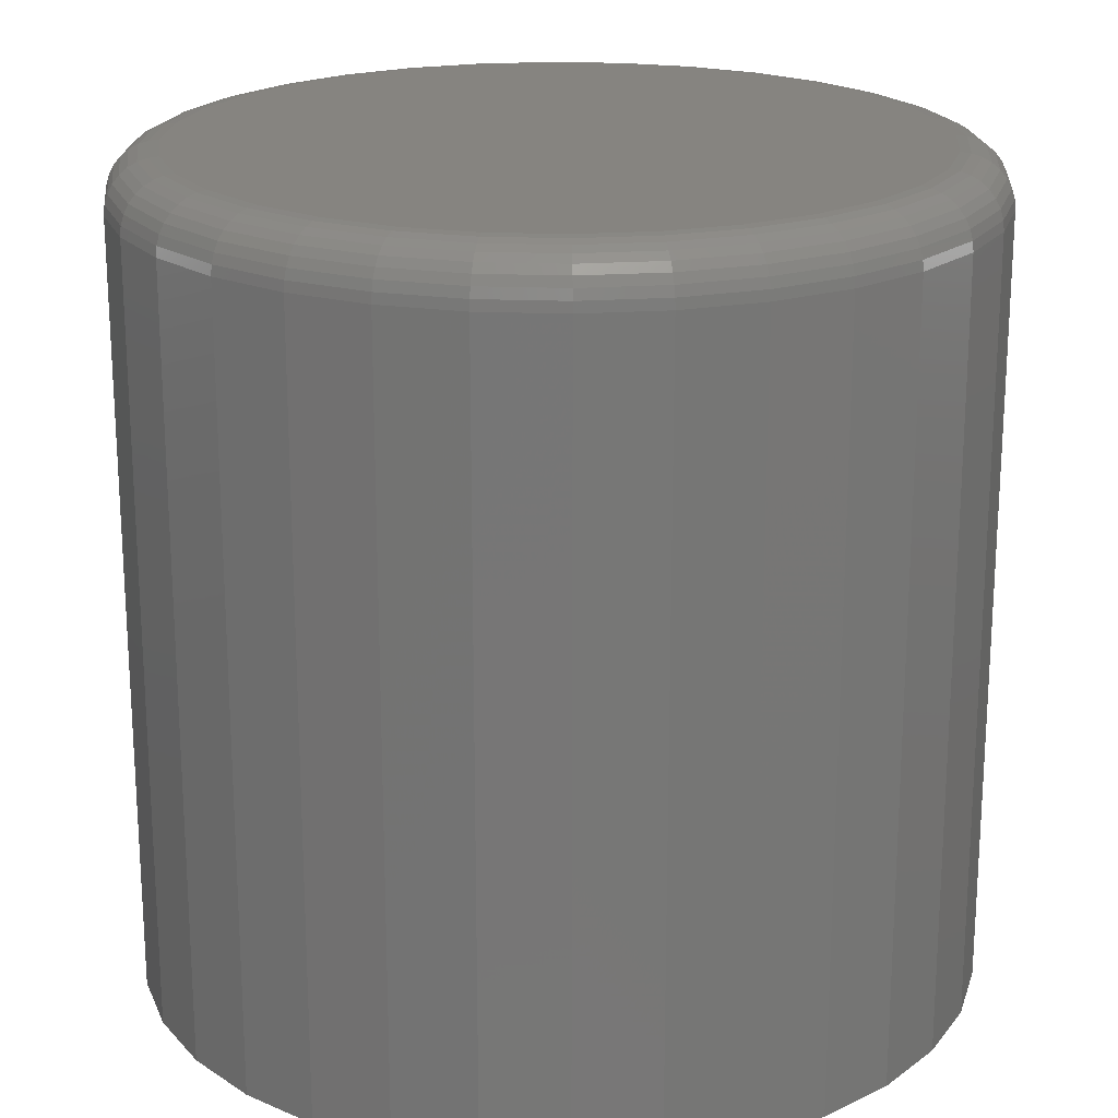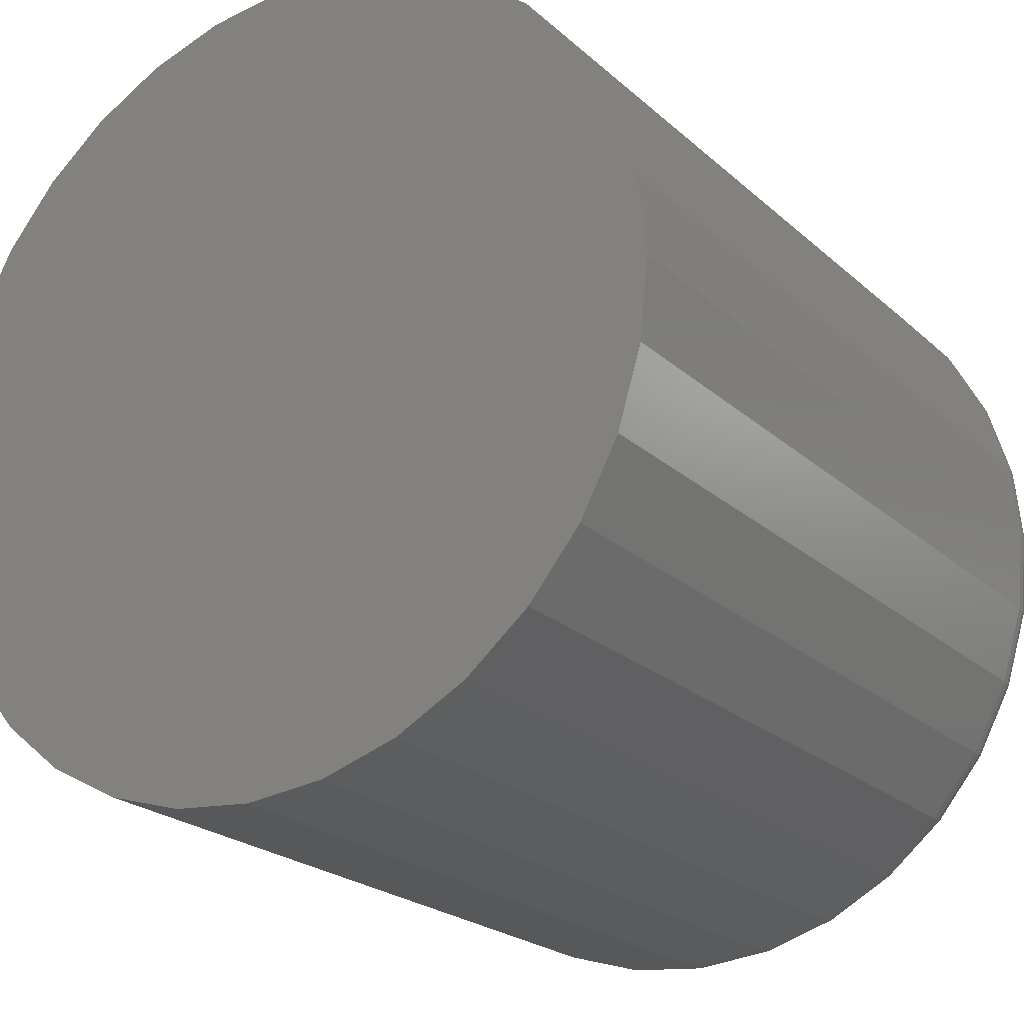
<metadata>
{"format":"stl","ext":"stl","renderer":"f3d","projection":"perspective","resolution":1024,"background":"white","views":[{"elev":20.4,"azim":-159.0,"up":"+Y"},{"elev":-22.5,"azim":34.0,"up":"+Z"}]}
</metadata>
<code>
# stl→obj: 320 verts, 636 faces
v 0.3711 1.516e-16 0.1146
v 0.3926 1.539e-16 0.1125
v 0.3495 1.491e-16 0.1125
v 0.3287 1.465e-16 0.1062
v 0.4134 1.559e-16 0.1062
v 0.3096 1.438e-16 0.09598
v 0.4325 1.574e-16 0.09598
v 0.4134 1.445e-16 -0.09832
v 0.3287 1.351e-16 -0.09832
v 0.4325 1.472e-16 -0.08809
v 0.3495 1.371e-16 -0.1046
v 0.3926 1.419e-16 -0.1046
v 0.3711 1.394e-16 -0.1067
v 0.3096 1.336e-16 -0.08809
v 0.2928 1.325e-16 -0.07432
v 0.4493 1.498e-16 -0.07432
v 0.279 1.319e-16 -0.05755
v 0.4631 1.523e-16 -0.05755
v 0.2688 1.318e-16 -0.03841
v 0.4733 1.545e-16 -0.03841
v 0.2625 1.322e-16 -0.01765
v 0.4796 1.564e-16 -0.01765
v 0.2604 1.332e-16 0.003947
v 0.4817 1.578e-16 0.003947
v 0.2625 1.346e-16 0.02554
v 0.4796 1.587e-16 0.02554
v 0.2688 1.365e-16 0.04631
v 0.4733 1.592e-16 0.04631
v 0.279 1.387e-16 0.06544
v 0.4631 1.591e-16 0.06544
v 0.2928 1.412e-16 0.08222
v 0.4493 1.585e-16 0.08222
v 0.4974 -0.01562 0.003947
v 0.4974 -0.25 0.003947
v 0.4949 -0.01562 -0.0207
v 0.4949 -0.25 -0.0207
v 0.4878 -0.01562 -0.04439
v 0.4878 -0.25 -0.04439
v 0.4761 -0.01562 -0.06623
v 0.4761 -0.25 -0.06623
v 0.4604 -0.01562 -0.08537
v 0.4604 -0.25 -0.08537
v 0.4412 -0.01562 -0.1011
v 0.4412 -0.25 -0.1011
v 0.4194 -0.01562 -0.1128
v 0.4194 -0.25 -0.1128
v 0.3957 -0.01562 -0.1199
v 0.3957 -0.25 -0.1199
v 0.3711 -0.01562 -0.1224
v 0.3711 -0.25 -0.1224
v 0.3464 -0.01562 -0.1199
v 0.3464 -0.25 -0.1199
v 0.3227 -0.01562 -0.1128
v 0.3227 -0.25 -0.1128
v 0.3009 -0.01562 -0.1011
v 0.3009 -0.25 -0.1011
v 0.2817 -0.01562 -0.08537
v 0.2817 -0.25 -0.08537
v 0.266 -0.01562 -0.06623
v 0.266 -0.25 -0.06623
v 0.2544 -0.01562 -0.04439
v 0.2544 -0.25 -0.04439
v 0.2472 -0.01562 -0.0207
v 0.2472 -0.25 -0.0207
v 0.2447 -0.01562 0.003947
v 0.2447 -0.25 0.003947
v 0.2472 -0.01562 0.02859
v 0.2472 -0.25 0.02859
v 0.2544 -0.01562 0.05229
v 0.2544 -0.25 0.05229
v 0.266 -0.01562 0.07412
v 0.266 -0.25 0.07412
v 0.2817 -0.01562 0.09327
v 0.2817 -0.25 0.09327
v 0.3009 -0.01562 0.109
v 0.3009 -0.25 0.109
v 0.3227 -0.01562 0.1206
v 0.3227 -0.25 0.1206
v 0.3464 -0.01562 0.1278
v 0.3464 -0.25 0.1278
v 0.3711 -0.01562 0.1303
v 0.3711 -0.25 0.1303
v 0.3957 -0.01562 0.1278
v 0.3957 -0.25 0.1278
v 0.4194 -0.01562 0.1206
v 0.4194 -0.25 0.1206
v 0.4412 -0.01562 0.109
v 0.4412 -0.25 0.109
v 0.4604 -0.01562 0.09327
v 0.4604 -0.25 0.09327
v 0.4761 -0.01562 0.07412
v 0.4761 -0.25 0.07412
v 0.4878 -0.01562 0.05229
v 0.4878 -0.25 0.05229
v 0.4949 -0.01562 0.02859
v 0.4949 -0.25 0.02859
v 0.245 -0.01258 0.003947
v 0.2475 -0.01258 0.02853
v 0.2459 -0.009646 0.003947
v 0.2483 -0.009646 0.02836
v 0.2474 -0.006944 0.003947
v 0.2497 -0.006944 0.02808
v 0.2493 -0.004576 0.003947
v 0.2517 -0.004576 0.0277
v 0.2517 -0.002633 0.003947
v 0.254 -0.002633 0.02724
v 0.2544 -0.001189 0.003947
v 0.2566 -0.001189 0.02671
v 0.2573 -0.0003002 0.003947
v 0.2595 -0.0003002 0.02614
v 0.4946 -0.01258 0.02853
v 0.4971 -0.01258 0.003947
v 0.4938 -0.009646 0.02836
v 0.4962 -0.009646 0.003947
v 0.4924 -0.006944 0.02808
v 0.4947 -0.006944 0.003947
v 0.4905 -0.004576 0.0277
v 0.4928 -0.004576 0.003947
v 0.4881 -0.002633 0.02724
v 0.4904 -0.002633 0.003947
v 0.4855 -0.001189 0.02671
v 0.4877 -0.001189 0.003947
v 0.4826 -0.0003002 0.02614
v 0.4848 -0.0003002 0.003947
v 0.4875 -0.01258 0.05217
v 0.4867 -0.009646 0.05183
v 0.4853 -0.006944 0.05128
v 0.4835 -0.004576 0.05053
v 0.4813 -0.002633 0.04963
v 0.4788 -0.001189 0.0486
v 0.4761 -0.0003002 0.04747
v 0.4758 -0.01258 0.07396
v 0.4751 -0.009646 0.07346
v 0.4739 -0.006944 0.07266
v 0.4723 -0.004576 0.07158
v 0.4703 -0.002633 0.07027
v 0.4681 -0.001189 0.06877
v 0.4656 -0.0003002 0.06714
v 0.4602 -0.01258 0.09305
v 0.4595 -0.009646 0.09243
v 0.4585 -0.006944 0.0914
v 0.4571 -0.004576 0.09003
v 0.4555 -0.002633 0.08836
v 0.4536 -0.001189 0.08645
v 0.4515 -0.0003002 0.08437
v 0.4411 -0.01258 0.1087
v 0.4406 -0.009646 0.108
v 0.4398 -0.006944 0.1068
v 0.4387 -0.004576 0.1052
v 0.4374 -0.002633 0.1032
v 0.4359 -0.001189 0.101
v 0.4342 -0.0003002 0.09852
v 0.4193 -0.01258 0.1204
v 0.4189 -0.009646 0.1195
v 0.4184 -0.006944 0.1182
v 0.4176 -0.004576 0.1164
v 0.4167 -0.002633 0.1142
v 0.4157 -0.001189 0.1117
v 0.4146 -0.0003002 0.109
v 0.3956 -0.01258 0.1275
v 0.3955 -0.009646 0.1267
v 0.3952 -0.006944 0.1253
v 0.3948 -0.004576 0.1233
v 0.3943 -0.002633 0.121
v 0.3938 -0.001189 0.1184
v 0.3932 -0.0003002 0.1155
v 0.3711 -0.01258 0.13
v 0.3711 -0.009646 0.1291
v 0.3711 -0.006944 0.1276
v 0.3711 -0.004576 0.1257
v 0.3711 -0.002633 0.1233
v 0.3711 -0.001189 0.1206
v 0.3711 -0.0003002 0.1177
v 0.3465 -0.01258 0.1275
v 0.3466 -0.009646 0.1267
v 0.3469 -0.006944 0.1253
v 0.3473 -0.004576 0.1233
v 0.3478 -0.002633 0.121
v 0.3483 -0.001189 0.1184
v 0.3489 -0.0003002 0.1155
v 0.3228 -0.01258 0.1204
v 0.3232 -0.009646 0.1195
v 0.3237 -0.006944 0.1182
v 0.3245 -0.004576 0.1164
v 0.3254 -0.002633 0.1142
v 0.3264 -0.001189 0.1117
v 0.3275 -0.0003002 0.109
v 0.301 -0.01258 0.1087
v 0.3015 -0.009646 0.108
v 0.3023 -0.006944 0.1068
v 0.3034 -0.004576 0.1052
v 0.3047 -0.002633 0.1032
v 0.3062 -0.001189 0.101
v 0.3079 -0.0003002 0.09852
v 0.2819 -0.01258 0.09305
v 0.2826 -0.009646 0.09243
v 0.2836 -0.006944 0.0914
v 0.285 -0.004576 0.09003
v 0.2866 -0.002633 0.08836
v 0.2886 -0.001189 0.08645
v 0.2906 -0.0003002 0.08437
v 0.2663 -0.01258 0.07396
v 0.267 -0.009646 0.07346
v 0.2682 -0.006944 0.07266
v 0.2698 -0.004576 0.07158
v 0.2718 -0.002633 0.07027
v 0.274 -0.001189 0.06877
v 0.2765 -0.0003002 0.06714
v 0.2546 -0.01258 0.05217
v 0.2555 -0.009646 0.05183
v 0.2568 -0.006944 0.05128
v 0.2586 -0.004576 0.05053
v 0.2608 -0.002633 0.04963
v 0.2633 -0.001189 0.0486
v 0.266 -0.0003002 0.04747
v 0.4946 -0.01258 -0.02064
v 0.4938 -0.009646 -0.02046
v 0.4924 -0.006944 -0.02018
v 0.4905 -0.004576 -0.0198
v 0.4881 -0.002633 -0.01934
v 0.4855 -0.001189 -0.01881
v 0.4826 -0.0003002 -0.01824
v 0.2475 -0.01258 -0.02064
v 0.2483 -0.009646 -0.02046
v 0.2497 -0.006944 -0.02018
v 0.2517 -0.004576 -0.0198
v 0.254 -0.002633 -0.01934
v 0.2566 -0.001189 -0.01881
v 0.2595 -0.0003002 -0.01824
v 0.2546 -0.01258 -0.04428
v 0.2555 -0.009646 -0.04394
v 0.2568 -0.006944 -0.04338
v 0.2586 -0.004576 -0.04264
v 0.2608 -0.002633 -0.04173
v 0.2633 -0.001189 -0.0407
v 0.266 -0.0003002 -0.03958
v 0.2663 -0.01258 -0.06606
v 0.267 -0.009646 -0.06557
v 0.2682 -0.006944 -0.06477
v 0.2698 -0.004576 -0.06369
v 0.2718 -0.002633 -0.06237
v 0.274 -0.001189 -0.06087
v 0.2765 -0.0003002 -0.05924
v 0.2819 -0.01258 -0.08516
v 0.2826 -0.009646 -0.08453
v 0.2836 -0.006944 -0.08351
v 0.285 -0.004576 -0.08214
v 0.2866 -0.002633 -0.08046
v 0.2886 -0.001189 -0.07855
v 0.2906 -0.0003002 -0.07648
v 0.301 -0.01258 -0.1008
v 0.3015 -0.009646 -0.1001
v 0.3023 -0.006944 -0.09889
v 0.3034 -0.004576 -0.09728
v 0.3047 -0.002633 -0.09531
v 0.3062 -0.001189 -0.09306
v 0.3079 -0.0003002 -0.09062
v 0.3228 -0.01258 -0.1125
v 0.3232 -0.009646 -0.1117
v 0.3237 -0.006944 -0.1103
v 0.3245 -0.004576 -0.1085
v 0.3254 -0.002633 -0.1063
v 0.3264 -0.001189 -0.1038
v 0.3275 -0.0003002 -0.1011
v 0.3465 -0.01258 -0.1196
v 0.3466 -0.009646 -0.1188
v 0.3469 -0.006944 -0.1174
v 0.3473 -0.004576 -0.1155
v 0.3478 -0.002633 -0.1131
v 0.3483 -0.001189 -0.1105
v 0.3489 -0.0003002 -0.1076
v 0.3711 -0.01258 -0.1221
v 0.3711 -0.009646 -0.1212
v 0.3711 -0.006944 -0.1197
v 0.3711 -0.004576 -0.1178
v 0.3711 -0.002633 -0.1154
v 0.3711 -0.001189 -0.1127
v 0.3711 -0.0003002 -0.1098
v 0.3956 -0.01258 -0.1196
v 0.3955 -0.009646 -0.1188
v 0.3952 -0.006944 -0.1174
v 0.3948 -0.004576 -0.1155
v 0.3943 -0.002633 -0.1131
v 0.3938 -0.001189 -0.1105
v 0.3932 -0.0003002 -0.1076
v 0.4193 -0.01258 -0.1125
v 0.4189 -0.009646 -0.1117
v 0.4184 -0.006944 -0.1103
v 0.4176 -0.004576 -0.1085
v 0.4167 -0.002633 -0.1063
v 0.4157 -0.001189 -0.1038
v 0.4146 -0.0003002 -0.1011
v 0.4411 -0.01258 -0.1008
v 0.4406 -0.009646 -0.1001
v 0.4398 -0.006944 -0.09889
v 0.4387 -0.004576 -0.09728
v 0.4374 -0.002633 -0.09531
v 0.4359 -0.001189 -0.09306
v 0.4342 -0.0003002 -0.09062
v 0.4602 -0.01258 -0.08516
v 0.4595 -0.009646 -0.08453
v 0.4585 -0.006944 -0.08351
v 0.4571 -0.004576 -0.08214
v 0.4555 -0.002633 -0.08046
v 0.4536 -0.001189 -0.07855
v 0.4515 -0.0003002 -0.07648
v 0.4758 -0.01258 -0.06606
v 0.4751 -0.009646 -0.06557
v 0.4739 -0.006944 -0.06477
v 0.4723 -0.004576 -0.06369
v 0.4703 -0.002633 -0.06237
v 0.4681 -0.001189 -0.06087
v 0.4656 -0.0003002 -0.05924
v 0.4875 -0.01258 -0.04428
v 0.4867 -0.009646 -0.04394
v 0.4853 -0.006944 -0.04338
v 0.4835 -0.004576 -0.04264
v 0.4813 -0.002633 -0.04173
v 0.4788 -0.001189 -0.0407
v 0.4761 -0.0003002 -0.03958
f 1 2 3
f 4 3 2
f 5 4 2
f 6 4 5
f 7 6 5
f 8 9 10
f 11 9 8
f 12 11 8
f 13 11 12
f 9 14 10
f 10 14 15
f 10 15 16
f 16 15 17
f 16 17 18
f 18 17 19
f 18 19 20
f 20 19 21
f 20 21 22
f 22 21 23
f 22 23 24
f 24 23 25
f 24 25 26
f 26 25 27
f 26 27 28
f 28 27 29
f 28 29 30
f 30 29 31
f 30 31 32
f 32 31 6
f 32 6 7
f 33 34 35
f 35 34 36
f 35 36 37
f 37 36 38
f 37 38 39
f 39 38 40
f 39 40 41
f 41 40 42
f 41 42 43
f 43 42 44
f 43 44 45
f 45 44 46
f 45 46 47
f 47 46 48
f 47 48 49
f 49 48 50
f 49 50 51
f 51 50 52
f 51 52 53
f 53 52 54
f 53 54 55
f 55 54 56
f 55 56 57
f 57 56 58
f 57 58 59
f 59 58 60
f 59 60 61
f 61 60 62
f 61 62 63
f 63 62 64
f 63 64 65
f 65 64 66
f 65 66 67
f 67 66 68
f 67 68 69
f 69 68 70
f 69 70 71
f 71 70 72
f 71 72 73
f 73 72 74
f 73 74 75
f 75 74 76
f 75 76 77
f 77 76 78
f 77 78 79
f 79 78 80
f 79 80 81
f 81 80 82
f 81 82 83
f 83 82 84
f 83 84 85
f 85 84 86
f 85 86 87
f 87 86 88
f 87 88 89
f 89 88 90
f 89 90 91
f 91 90 92
f 91 92 93
f 93 92 94
f 93 94 95
f 95 94 96
f 95 96 33
f 33 96 34
f 65 67 97
f 97 67 98
f 97 98 99
f 99 98 100
f 99 100 101
f 101 100 102
f 101 102 103
f 103 102 104
f 103 104 105
f 105 104 106
f 105 106 107
f 107 106 108
f 107 108 109
f 109 108 110
f 109 110 23
f 23 110 25
f 95 33 111
f 111 33 112
f 111 112 113
f 113 112 114
f 113 114 115
f 115 114 116
f 115 116 117
f 117 116 118
f 117 118 119
f 119 118 120
f 119 120 121
f 121 120 122
f 121 122 123
f 123 122 124
f 123 124 26
f 26 124 24
f 93 95 125
f 125 95 111
f 125 111 126
f 126 111 113
f 126 113 127
f 127 113 115
f 127 115 128
f 128 115 117
f 128 117 129
f 129 117 119
f 129 119 130
f 130 119 121
f 130 121 131
f 131 121 123
f 131 123 28
f 28 123 26
f 91 93 132
f 132 93 125
f 132 125 133
f 133 125 126
f 133 126 134
f 134 126 127
f 134 127 135
f 135 127 128
f 135 128 136
f 136 128 129
f 136 129 137
f 137 129 130
f 137 130 138
f 138 130 131
f 138 131 30
f 30 131 28
f 89 91 139
f 139 91 132
f 139 132 140
f 140 132 133
f 140 133 141
f 141 133 134
f 141 134 142
f 142 134 135
f 142 135 143
f 143 135 136
f 143 136 144
f 144 136 137
f 144 137 145
f 145 137 138
f 145 138 32
f 32 138 30
f 87 89 146
f 146 89 139
f 146 139 147
f 147 139 140
f 147 140 148
f 148 140 141
f 148 141 149
f 149 141 142
f 149 142 150
f 150 142 143
f 150 143 151
f 151 143 144
f 151 144 152
f 152 144 145
f 152 145 7
f 7 145 32
f 85 87 153
f 153 87 146
f 153 146 154
f 154 146 147
f 154 147 155
f 155 147 148
f 155 148 156
f 156 148 149
f 156 149 157
f 157 149 150
f 157 150 158
f 158 150 151
f 158 151 159
f 159 151 152
f 159 152 5
f 5 152 7
f 83 85 160
f 160 85 153
f 160 153 161
f 161 153 154
f 161 154 162
f 162 154 155
f 162 155 163
f 163 155 156
f 163 156 164
f 164 156 157
f 164 157 165
f 165 157 158
f 165 158 166
f 166 158 159
f 166 159 2
f 2 159 5
f 81 83 167
f 167 83 160
f 167 160 168
f 168 160 161
f 168 161 169
f 169 161 162
f 169 162 170
f 170 162 163
f 170 163 171
f 171 163 164
f 171 164 172
f 172 164 165
f 172 165 173
f 173 165 166
f 173 166 1
f 1 166 2
f 79 81 174
f 174 81 167
f 174 167 175
f 175 167 168
f 175 168 176
f 176 168 169
f 176 169 177
f 177 169 170
f 177 170 178
f 178 170 171
f 178 171 179
f 179 171 172
f 179 172 180
f 180 172 173
f 180 173 3
f 3 173 1
f 77 79 181
f 181 79 174
f 181 174 182
f 182 174 175
f 182 175 183
f 183 175 176
f 183 176 184
f 184 176 177
f 184 177 185
f 185 177 178
f 185 178 186
f 186 178 179
f 186 179 187
f 187 179 180
f 187 180 4
f 4 180 3
f 75 77 188
f 188 77 181
f 188 181 189
f 189 181 182
f 189 182 190
f 190 182 183
f 190 183 191
f 191 183 184
f 191 184 192
f 192 184 185
f 192 185 193
f 193 185 186
f 193 186 194
f 194 186 187
f 194 187 6
f 6 187 4
f 73 75 195
f 195 75 188
f 195 188 196
f 196 188 189
f 196 189 197
f 197 189 190
f 197 190 198
f 198 190 191
f 198 191 199
f 199 191 192
f 199 192 200
f 200 192 193
f 200 193 201
f 201 193 194
f 201 194 31
f 31 194 6
f 71 73 202
f 202 73 195
f 202 195 203
f 203 195 196
f 203 196 204
f 204 196 197
f 204 197 205
f 205 197 198
f 205 198 206
f 206 198 199
f 206 199 207
f 207 199 200
f 207 200 208
f 208 200 201
f 208 201 29
f 29 201 31
f 69 71 209
f 209 71 202
f 209 202 210
f 210 202 203
f 210 203 211
f 211 203 204
f 211 204 212
f 212 204 205
f 212 205 213
f 213 205 206
f 213 206 214
f 214 206 207
f 214 207 215
f 215 207 208
f 215 208 27
f 27 208 29
f 67 69 98
f 98 69 209
f 98 209 100
f 100 209 210
f 100 210 102
f 102 210 211
f 102 211 104
f 104 211 212
f 104 212 106
f 106 212 213
f 106 213 108
f 108 213 214
f 108 214 110
f 110 214 215
f 110 215 25
f 25 215 27
f 33 35 112
f 112 35 216
f 112 216 114
f 114 216 217
f 114 217 116
f 116 217 218
f 116 218 118
f 118 218 219
f 118 219 120
f 120 219 220
f 120 220 122
f 122 220 221
f 122 221 124
f 124 221 222
f 124 222 24
f 24 222 22
f 63 65 223
f 223 65 97
f 223 97 224
f 224 97 99
f 224 99 225
f 225 99 101
f 225 101 226
f 226 101 103
f 226 103 227
f 227 103 105
f 227 105 228
f 228 105 107
f 228 107 229
f 229 107 109
f 229 109 21
f 21 109 23
f 61 63 230
f 230 63 223
f 230 223 231
f 231 223 224
f 231 224 232
f 232 224 225
f 232 225 233
f 233 225 226
f 233 226 234
f 234 226 227
f 234 227 235
f 235 227 228
f 235 228 236
f 236 228 229
f 236 229 19
f 19 229 21
f 59 61 237
f 237 61 230
f 237 230 238
f 238 230 231
f 238 231 239
f 239 231 232
f 239 232 240
f 240 232 233
f 240 233 241
f 241 233 234
f 241 234 242
f 242 234 235
f 242 235 243
f 243 235 236
f 243 236 17
f 17 236 19
f 57 59 244
f 244 59 237
f 244 237 245
f 245 237 238
f 245 238 246
f 246 238 239
f 246 239 247
f 247 239 240
f 247 240 248
f 248 240 241
f 248 241 249
f 249 241 242
f 249 242 250
f 250 242 243
f 250 243 15
f 15 243 17
f 55 57 251
f 251 57 244
f 251 244 252
f 252 244 245
f 252 245 253
f 253 245 246
f 253 246 254
f 254 246 247
f 254 247 255
f 255 247 248
f 255 248 256
f 256 248 249
f 256 249 257
f 257 249 250
f 257 250 14
f 14 250 15
f 53 55 258
f 258 55 251
f 258 251 259
f 259 251 252
f 259 252 260
f 260 252 253
f 260 253 261
f 261 253 254
f 261 254 262
f 262 254 255
f 262 255 263
f 263 255 256
f 263 256 264
f 264 256 257
f 264 257 9
f 9 257 14
f 51 53 265
f 265 53 258
f 265 258 266
f 266 258 259
f 266 259 267
f 267 259 260
f 267 260 268
f 268 260 261
f 268 261 269
f 269 261 262
f 269 262 270
f 270 262 263
f 270 263 271
f 271 263 264
f 271 264 11
f 11 264 9
f 49 51 272
f 272 51 265
f 272 265 273
f 273 265 266
f 273 266 274
f 274 266 267
f 274 267 275
f 275 267 268
f 275 268 276
f 276 268 269
f 276 269 277
f 277 269 270
f 277 270 278
f 278 270 271
f 278 271 13
f 13 271 11
f 47 49 279
f 279 49 272
f 279 272 280
f 280 272 273
f 280 273 281
f 281 273 274
f 281 274 282
f 282 274 275
f 282 275 283
f 283 275 276
f 283 276 284
f 284 276 277
f 284 277 285
f 285 277 278
f 285 278 12
f 12 278 13
f 45 47 286
f 286 47 279
f 286 279 287
f 287 279 280
f 287 280 288
f 288 280 281
f 288 281 289
f 289 281 282
f 289 282 290
f 290 282 283
f 290 283 291
f 291 283 284
f 291 284 292
f 292 284 285
f 292 285 8
f 8 285 12
f 43 45 293
f 293 45 286
f 293 286 294
f 294 286 287
f 294 287 295
f 295 287 288
f 295 288 296
f 296 288 289
f 296 289 297
f 297 289 290
f 297 290 298
f 298 290 291
f 298 291 299
f 299 291 292
f 299 292 10
f 10 292 8
f 41 43 300
f 300 43 293
f 300 293 301
f 301 293 294
f 301 294 302
f 302 294 295
f 302 295 303
f 303 295 296
f 303 296 304
f 304 296 297
f 304 297 305
f 305 297 298
f 305 298 306
f 306 298 299
f 306 299 16
f 16 299 10
f 39 41 307
f 307 41 300
f 307 300 308
f 308 300 301
f 308 301 309
f 309 301 302
f 309 302 310
f 310 302 303
f 310 303 311
f 311 303 304
f 311 304 312
f 312 304 305
f 312 305 313
f 313 305 306
f 313 306 18
f 18 306 16
f 37 39 314
f 314 39 307
f 314 307 315
f 315 307 308
f 315 308 316
f 316 308 309
f 316 309 317
f 317 309 310
f 317 310 318
f 318 310 311
f 318 311 319
f 319 311 312
f 319 312 320
f 320 312 313
f 320 313 20
f 20 313 18
f 35 37 216
f 216 37 314
f 216 314 217
f 217 314 315
f 217 315 218
f 218 315 316
f 218 316 219
f 219 316 317
f 219 317 220
f 220 317 318
f 220 318 221
f 221 318 319
f 221 319 222
f 222 319 320
f 222 320 22
f 22 320 20
f 80 84 82
f 84 80 78
f 84 78 86
f 86 78 76
f 86 76 88
f 44 54 46
f 46 54 52
f 46 52 48
f 48 52 50
f 88 76 90
f 90 76 74
f 90 74 92
f 92 74 72
f 92 72 94
f 94 72 70
f 94 70 96
f 96 70 68
f 96 68 34
f 34 68 66
f 34 66 36
f 36 66 64
f 36 64 38
f 38 64 62
f 38 62 40
f 40 62 60
f 40 60 42
f 42 60 58
f 42 58 44
f 44 58 56
f 44 56 54

</code>
